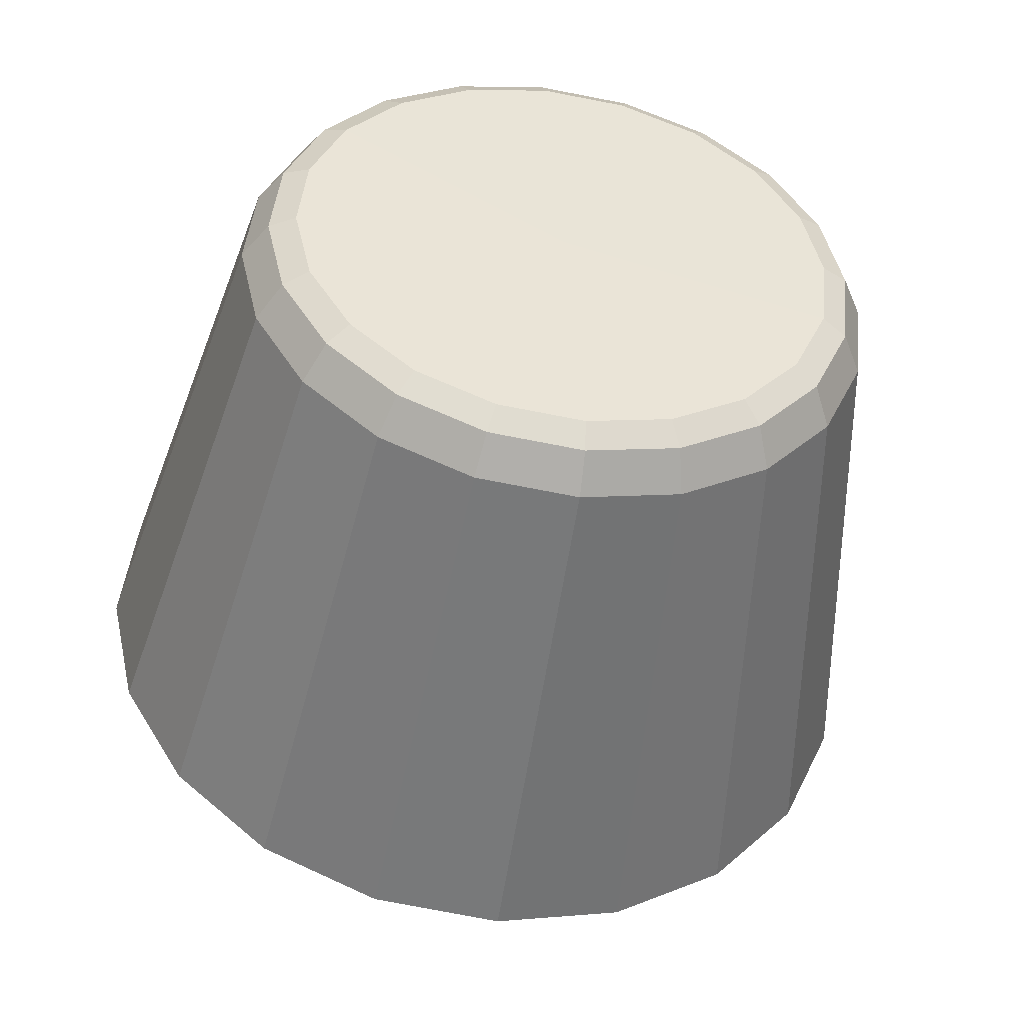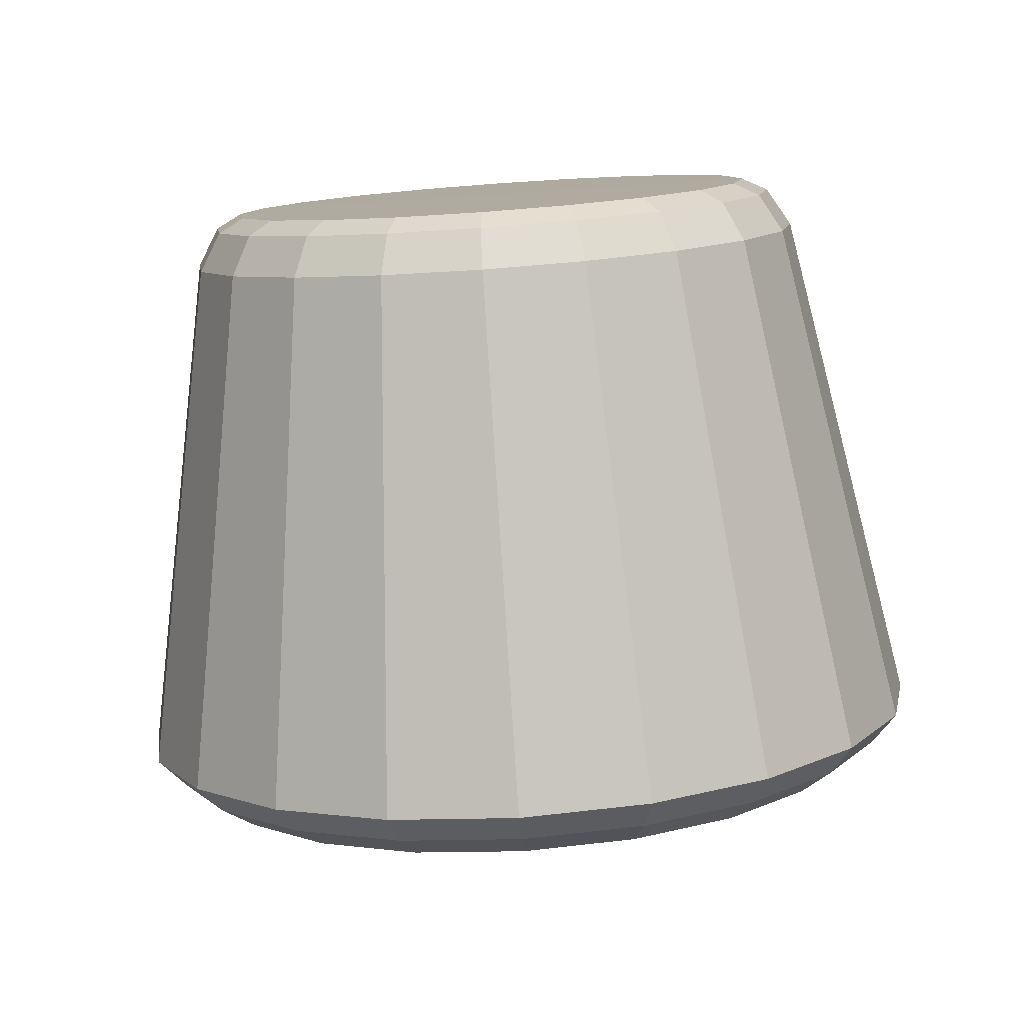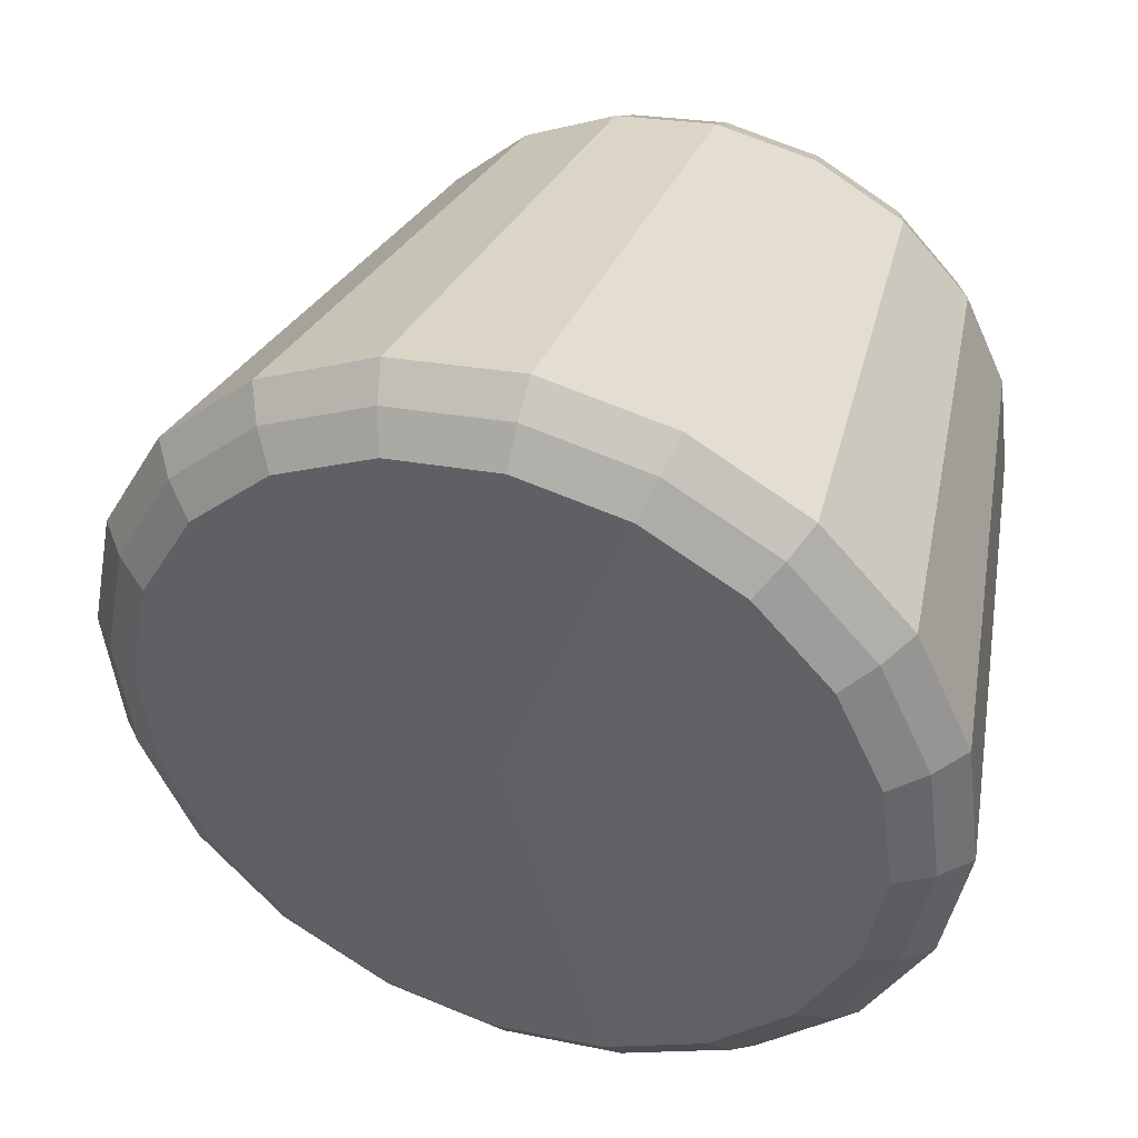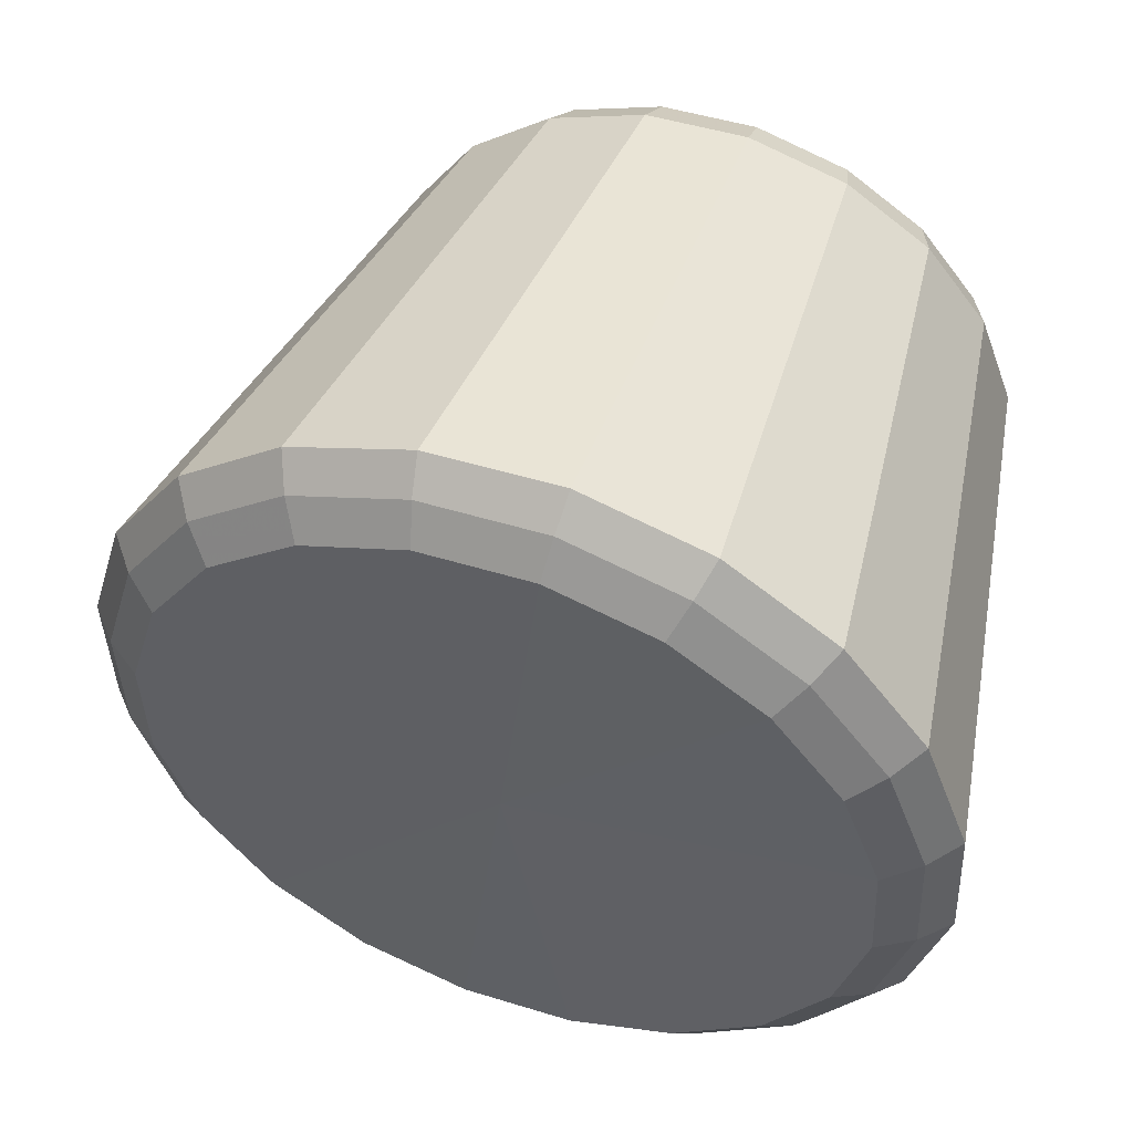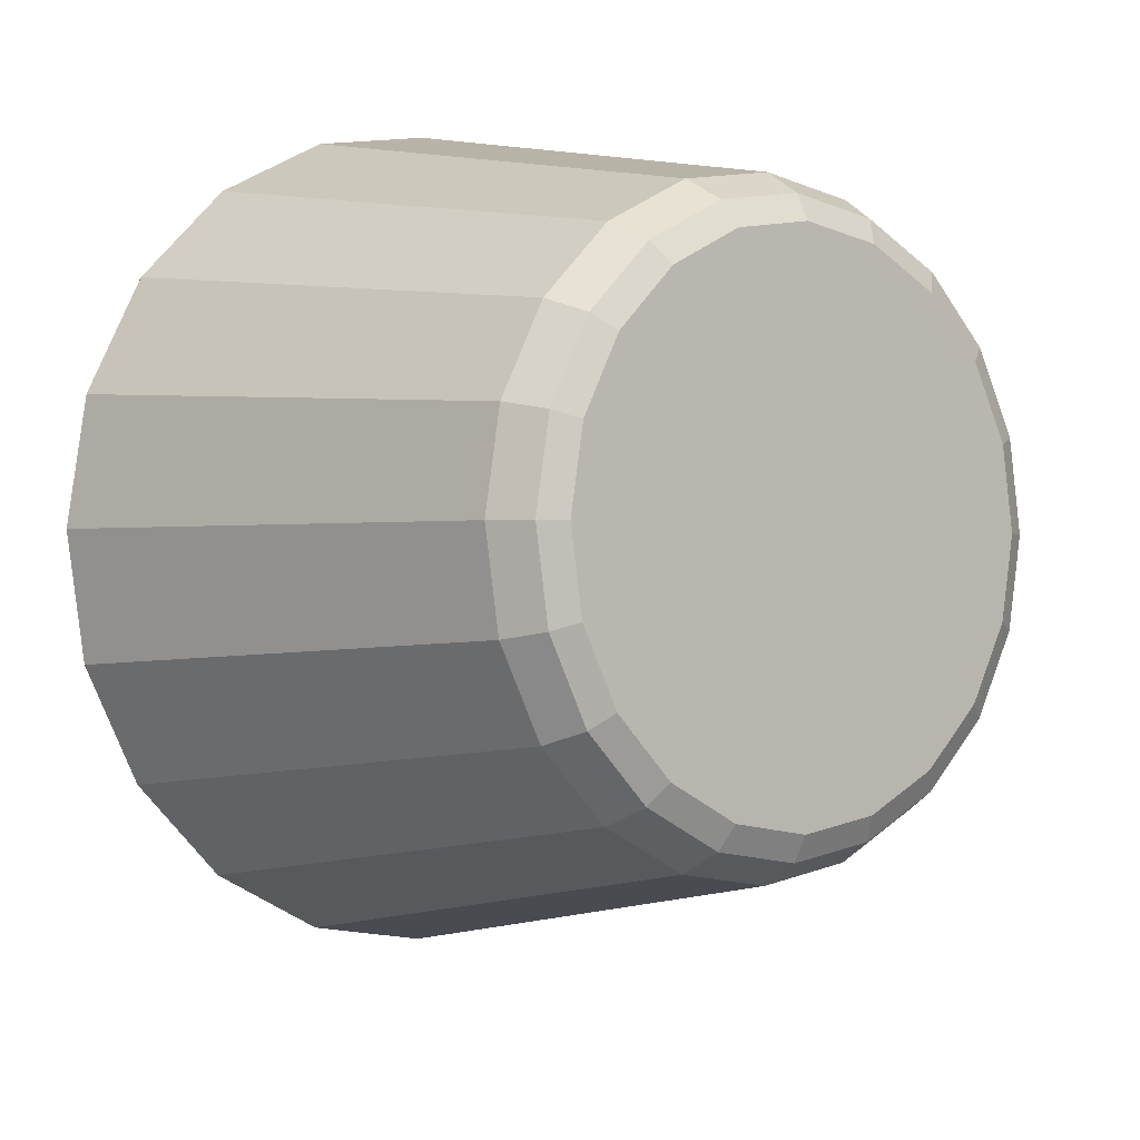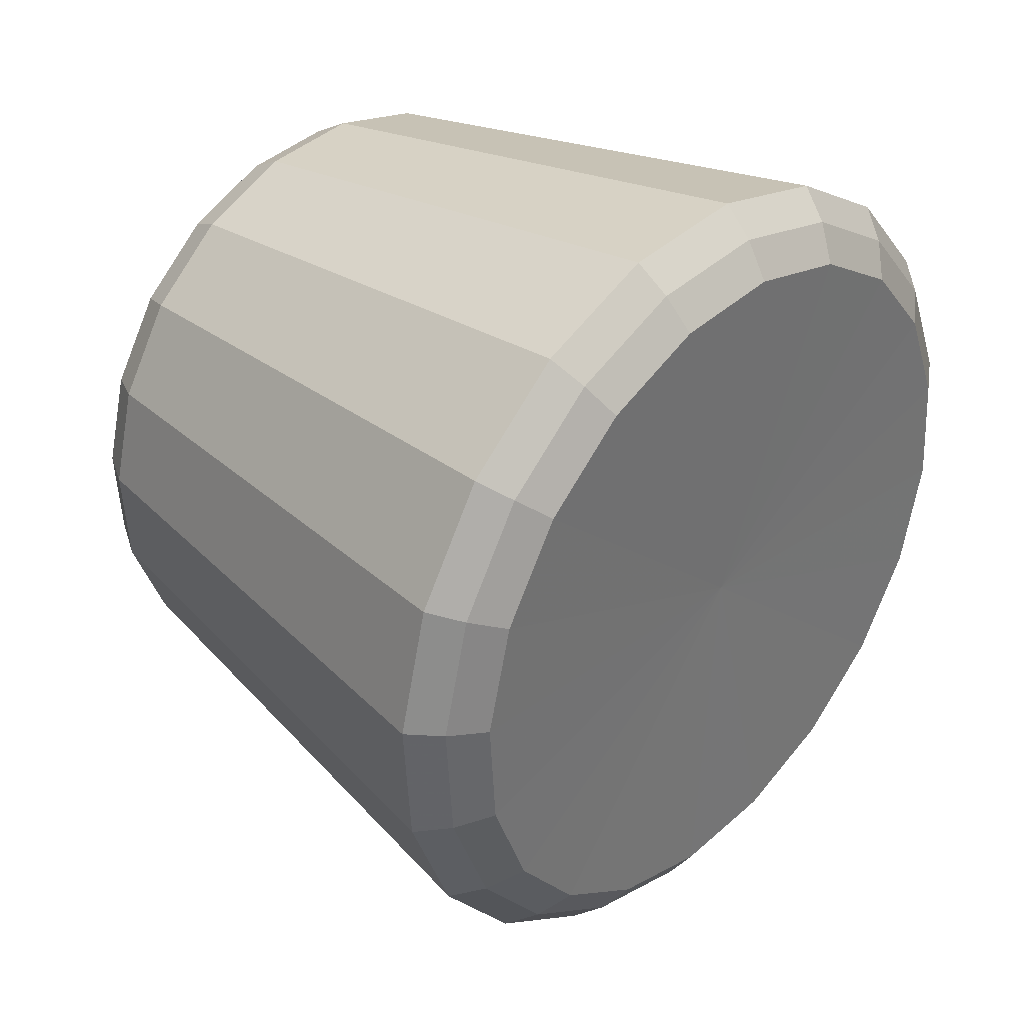
<metadata>
{"format":"obj","ext":"obj","renderer":"f3d","projection":"perspective","resolution":1024,"background":"white","views":[{"elev":-26.8,"azim":170.1,"up":"+Z"},{"elev":-59.8,"azim":-175.6,"up":"+Z"},{"elev":-52.8,"azim":-74.7,"up":"+Y"},{"elev":-41.4,"azim":-79.5,"up":"+Y"},{"elev":25.9,"azim":137.1,"up":"+Z"},{"elev":5.8,"azim":-51.4,"up":"+Z"}]}
</metadata>
<code>
v 0 4.56 -0.3783
v 0 7.957 0.8579
v 1.959 4.749 -0.9871
v 1.667 4.945 -1.527
v 1.211 5.101 -1.955
v 0.6366 5.201 -2.23
v 0 5.236 -2.325
v -0.6366 5.201 -2.23
v -1.211 5.101 -1.955
v -1.667 4.945 -1.527
v -1.959 4.749 -0.9871
v -2.06 4.531 -0.3889
v -1.959 4.313 0.2093
v -1.667 4.117 0.749
v -1.211 3.961 1.177
v -0.6366 3.861 1.452
v 0 3.827 1.547
v 0.6366 3.861 1.452
v 1.211 3.961 1.177
v 1.667 4.117 0.749
v 1.959 4.313 0.2093
v 2.06 4.531 -0.3889
v 1.505 8.116 0.3955
v 1.28 8.267 -0.01899
v 0.93 8.386 -0.3479
v 0.4889 8.463 -0.5591
v 0 8.49 -0.6318
v -0.4889 8.463 -0.5591
v -0.93 8.386 -0.3479
v -1.28 8.267 -0.01899
v -1.505 8.116 0.3955
v -1.582 7.948 0.8549
v -1.505 7.781 1.314
v -1.28 7.63 1.729
v -0.93 7.511 2.058
v -0.4889 7.434 2.269
v 0 7.407 2.342
v 0.4889 7.434 2.269
v 0.93 7.511 2.058
v 1.28 7.63 1.729
v 1.505 7.781 1.314
v 1.582 7.948 0.8549
v 2.154 4.9 -0.9997
v 2.305 5.079 -0.9864
v 1.833 5.116 -1.593
v 1.96 5.31 -1.621
v 2.265 4.66 -0.342
v 2.423 4.823 -0.2827
v 1.331 5.287 -2.064
v 1.424 5.493 -2.125
v 0.7 5.397 -2.366
v 0.7488 5.611 -2.448
v 0 5.435 -2.471
v 0 5.652 -2.56
v -0.7 5.397 -2.366
v -0.7488 5.611 -2.448
v -1.331 5.287 -2.064
v -1.424 5.493 -2.125
v -1.833 5.116 -1.593
v -1.96 5.31 -1.621
v -2.154 4.9 -0.9997
v -2.305 5.079 -0.9864
v -2.265 4.66 -0.342
v -2.423 4.823 -0.2827
v -2.154 4.421 0.3158
v -2.305 4.567 0.4209
v -1.833 4.205 0.9092
v -1.96 4.336 1.056
v -1.331 4.033 1.38
v -1.424 4.152 1.559
v -0.7 3.923 1.682
v -0.7488 4.035 1.883
v 0 3.885 1.787
v 0 3.994 1.994
v 0.7 3.923 1.682
v 0.7488 4.035 1.883
v 1.331 4.033 1.38
v 1.424 4.152 1.559
v 1.833 4.205 0.9092
v 1.96 4.336 1.056
v 2.154 4.421 0.3158
v 2.305 4.567 0.4209
v 1.65 8.058 0.3241
v 1.777 7.862 0.2089
v 1.404 8.223 -0.1304
v 1.512 8.04 -0.2807
v 1.735 7.875 0.828
v 1.869 7.665 0.7516
v 1.02 8.355 -0.4911
v 1.098 8.182 -0.6692
v 0.5362 8.439 -0.7227
v 0.5775 8.272 -0.9187
v 0 8.468 -0.8025
v 0 8.304 -1.005
v -0.5362 8.439 -0.7227
v -0.5775 8.272 -0.9187
v -1.02 8.355 -0.4911
v -1.098 8.182 -0.6692
v -1.404 8.223 -0.1304
v -1.512 8.04 -0.2807
v -1.65 8.058 0.3241
v -1.777 7.862 0.2089
v -1.735 7.875 0.828
v -1.869 7.665 0.7516
v -1.65 7.691 1.332
v -1.777 7.467 1.294
v -1.404 7.526 1.786
v -1.512 7.289 1.784
v -1.02 7.394 2.147
v -1.098 7.147 2.172
v -0.5362 7.31 2.379
v -0.5775 7.057 2.422
v 0 7.281 2.459
v 0 7.025 2.508
v 0.5362 7.31 2.379
v 0.5775 7.057 2.422
v 1.02 7.394 2.147
v 1.098 7.147 2.172
v 1.404 7.526 1.786
v 1.512 7.289 1.784
v 1.65 7.691 1.332
v 1.777 7.467 1.294
g Pudding
f 4 3 1
f 5 4 1
f 6 5 1
f 7 6 1
f 8 7 1
f 9 8 1
f 10 9 1
f 11 10 1
f 12 11 1
f 13 12 1
f 14 13 1
f 15 14 1
f 16 15 1
f 17 16 1
f 18 17 1
f 19 18 1
f 20 19 1
f 21 20 1
f 22 21 1
f 3 22 1
f 23 24 2
f 24 25 2
f 25 26 2
f 26 27 2
f 27 28 2
f 28 29 2
f 29 30 2
f 30 31 2
f 31 32 2
f 32 33 2
f 33 34 2
f 34 35 2
f 35 36 2
f 36 37 2
f 37 38 2
f 38 39 2
f 39 40 2
f 40 41 2
f 41 42 2
f 42 23 2
f 43 44 48 47
f 44 43 45 46
f 46 45 49 50
f 47 48 82 81
f 50 49 51 52
f 52 51 53 54
f 54 53 55 56
f 56 55 57 58
f 58 57 59 60
f 60 59 61 62
f 62 61 63 64
f 64 63 65 66
f 66 65 67 68
f 68 67 69 70
f 70 69 71 72
f 72 71 73 74
f 74 73 75 76
f 76 75 77 78
f 78 77 79 80
f 80 79 81 82
f 43 3 4 45
f 3 43 47 22
f 45 4 5 49
f 49 5 6 51
f 51 6 7 53
f 53 7 8 55
f 55 8 9 57
f 57 9 10 59
f 59 10 11 61
f 61 11 12 63
f 63 12 13 65
f 65 13 14 67
f 67 14 15 69
f 69 15 16 71
f 71 16 17 73
f 73 17 18 75
f 75 18 19 77
f 77 19 20 79
f 79 20 21 81
f 81 21 22 47
f 83 84 86 85
f 84 83 87 88
f 85 86 90 89
f 88 87 121 122
f 89 90 92 91
f 91 92 94 93
f 93 94 96 95
f 95 96 98 97
f 97 98 100 99
f 99 100 102 101
f 101 102 104 103
f 103 104 106 105
f 105 106 108 107
f 107 108 110 109
f 109 110 112 111
f 111 112 114 113
f 113 114 116 115
f 115 116 118 117
f 117 118 120 119
f 119 120 122 121
f 23 83 85 24
f 83 23 42 87
f 24 85 89 25
f 25 89 91 26
f 26 91 93 27
f 27 93 95 28
f 28 95 97 29
f 29 97 99 30
f 30 99 101 31
f 31 101 103 32
f 32 103 105 33
f 33 105 107 34
f 34 107 109 35
f 35 109 111 36
f 36 111 113 37
f 37 113 115 38
f 38 115 117 39
f 39 117 119 40
f 40 119 121 41
f 41 121 87 42
f 44 46 86 84
f 46 50 90 86
f 50 52 92 90
f 52 54 94 92
f 54 56 96 94
f 56 58 98 96
f 58 60 100 98
f 60 62 102 100
f 62 64 104 102
f 64 66 106 104
f 66 68 108 106
f 68 70 110 108
f 70 72 112 110
f 72 74 114 112
f 74 76 116 114
f 76 78 118 116
f 78 80 120 118
f 80 82 122 120
f 82 48 88 122
f 48 44 84 88

</code>
